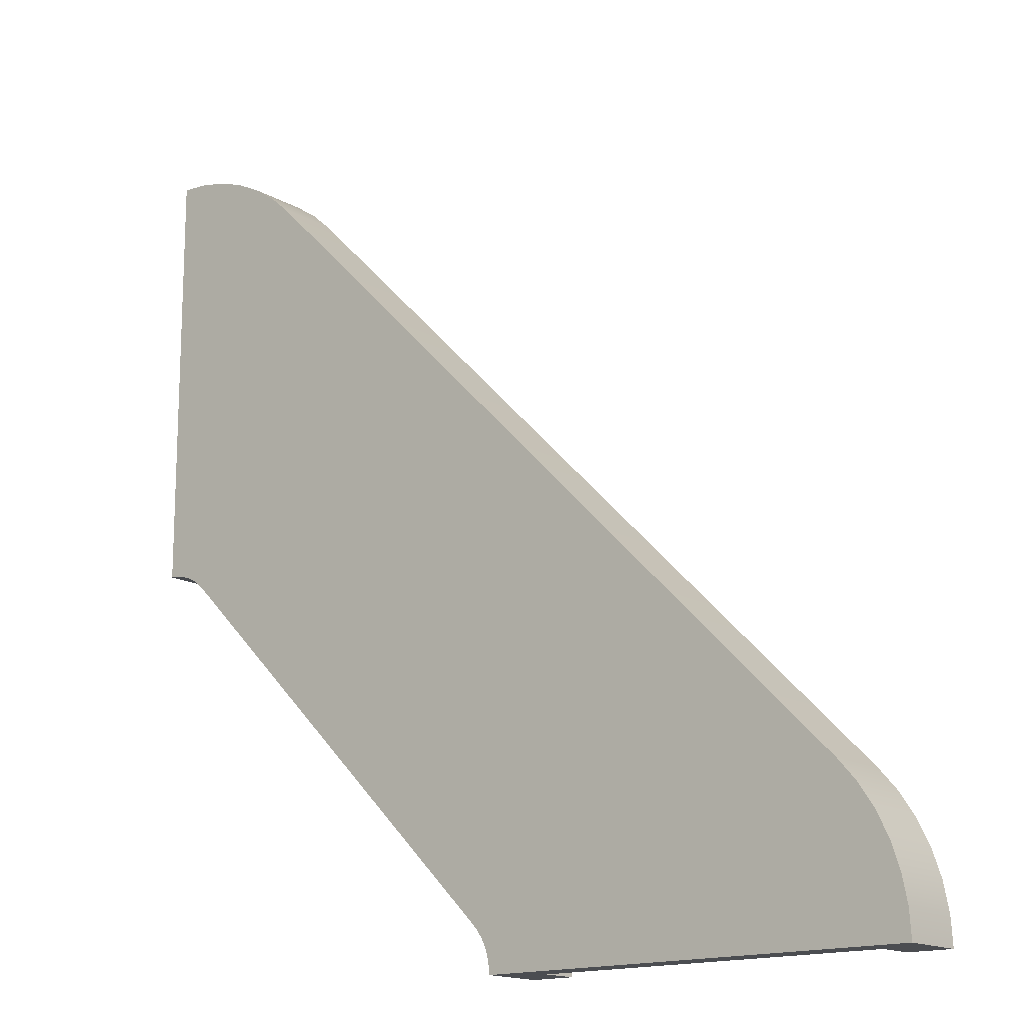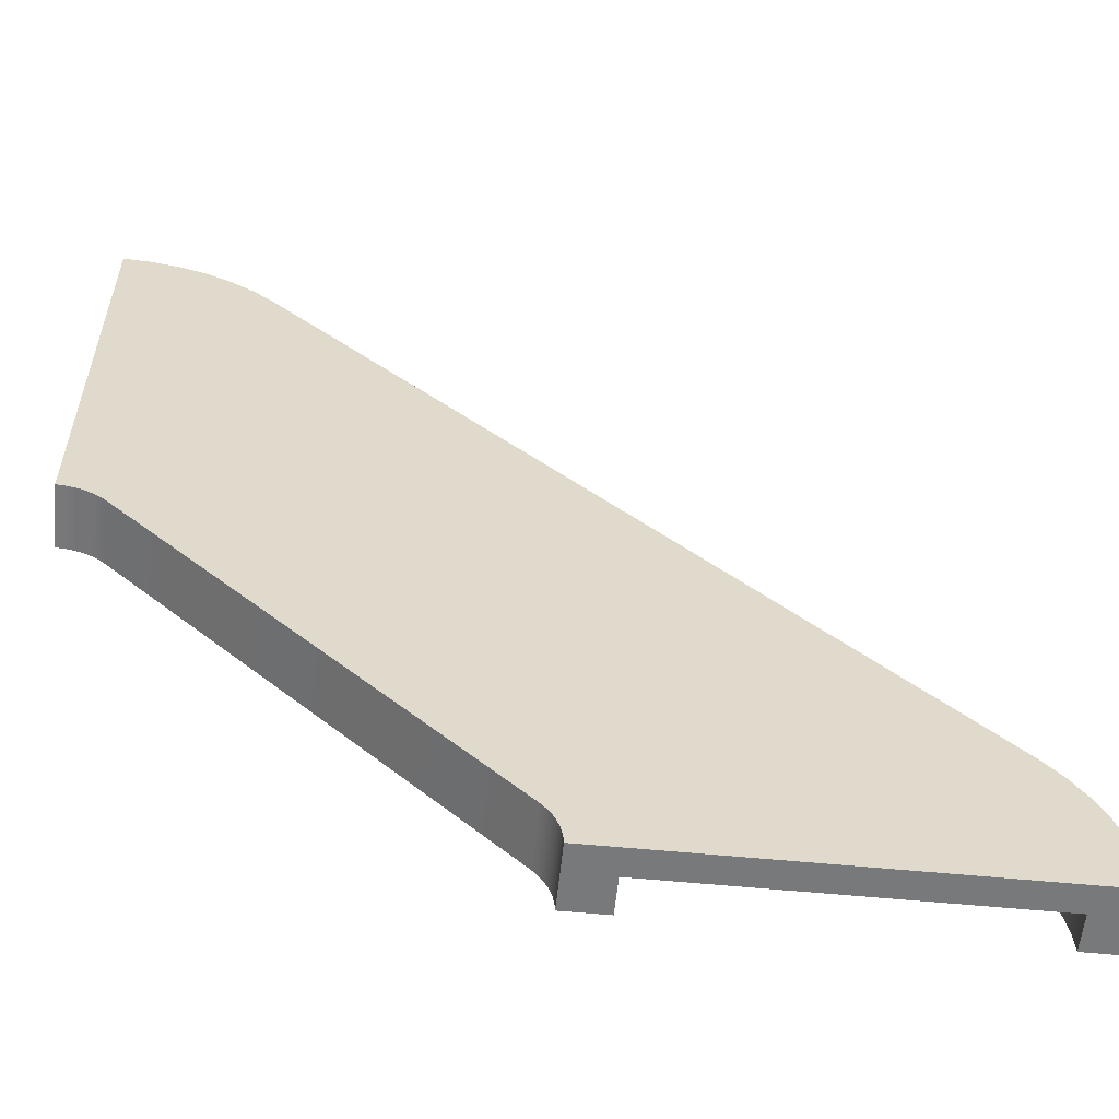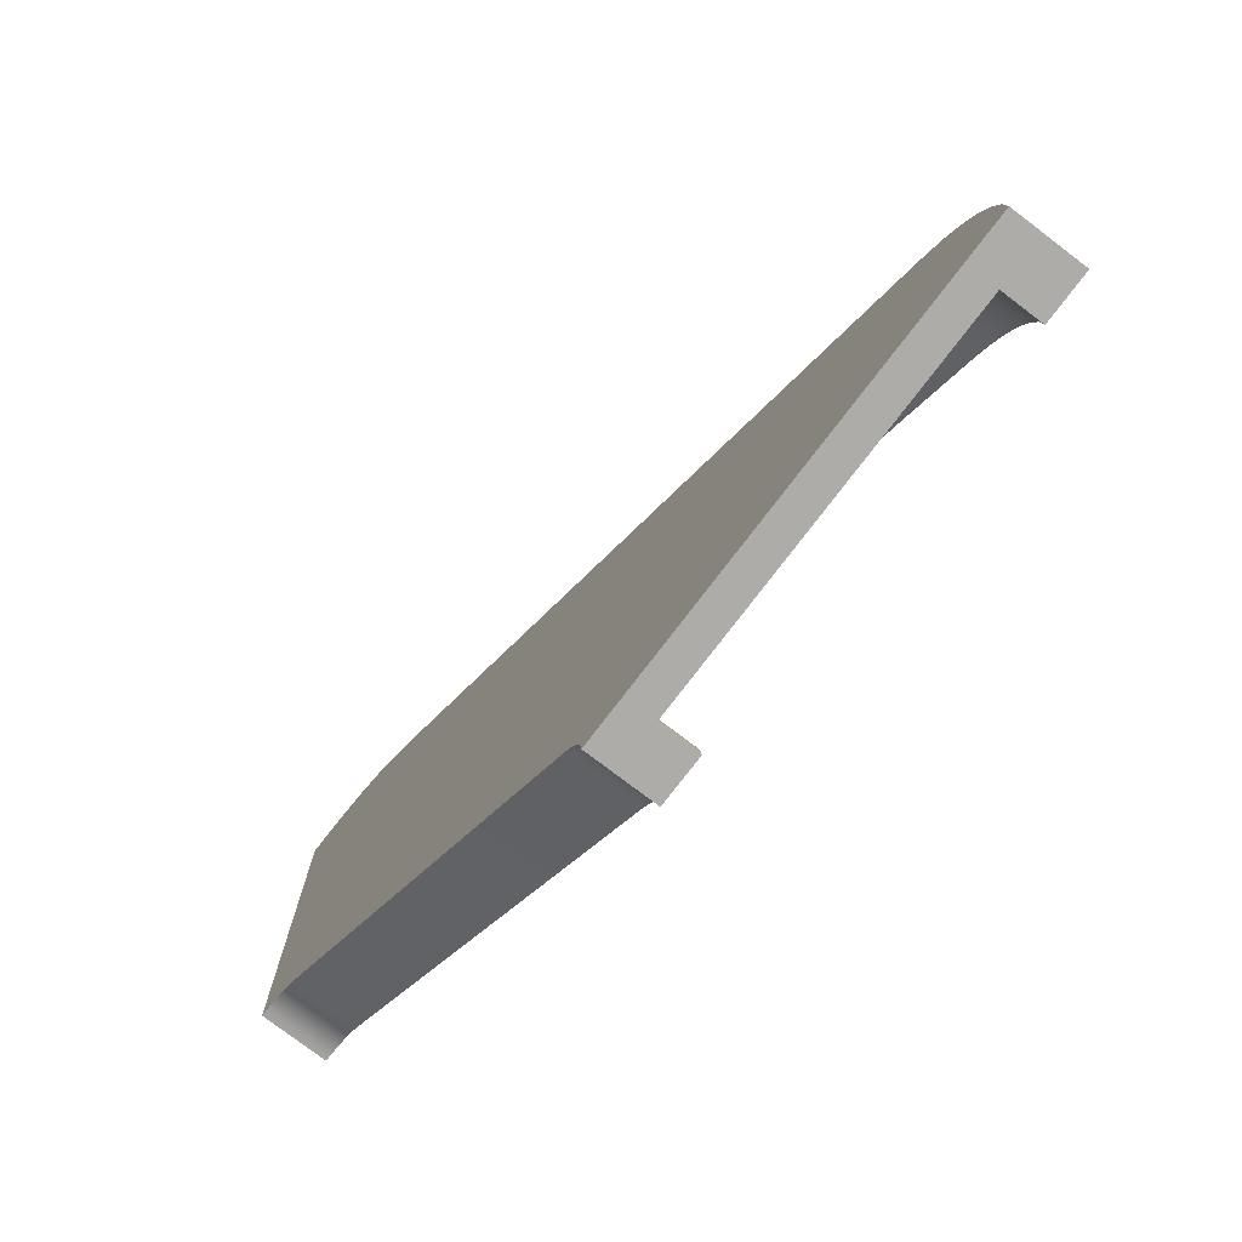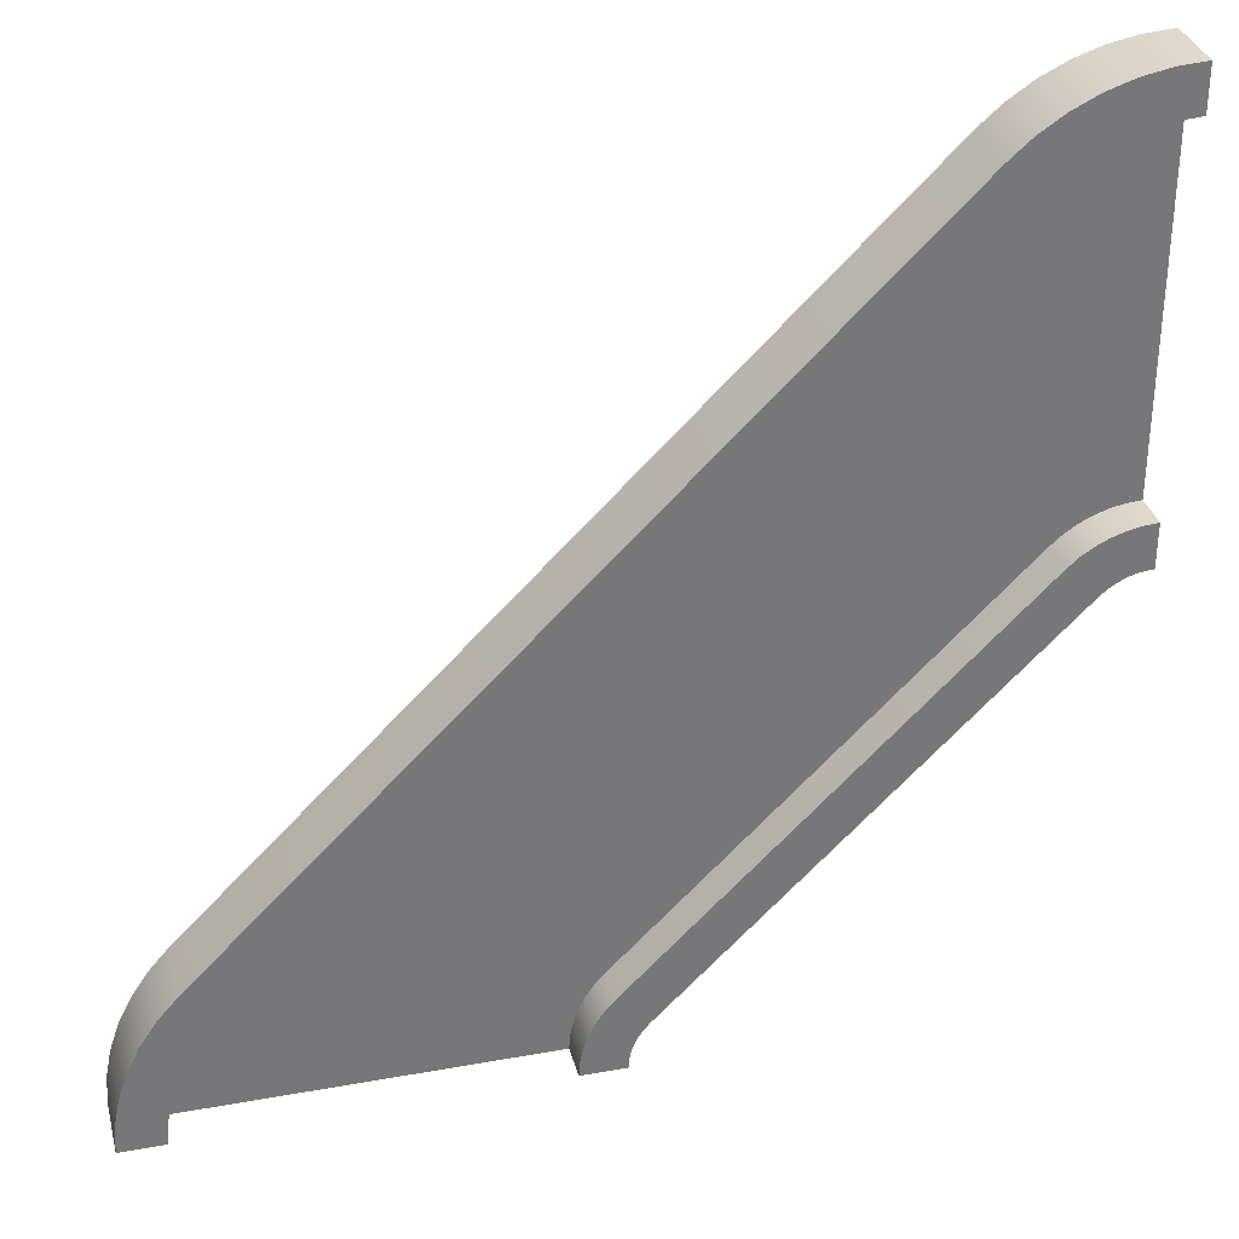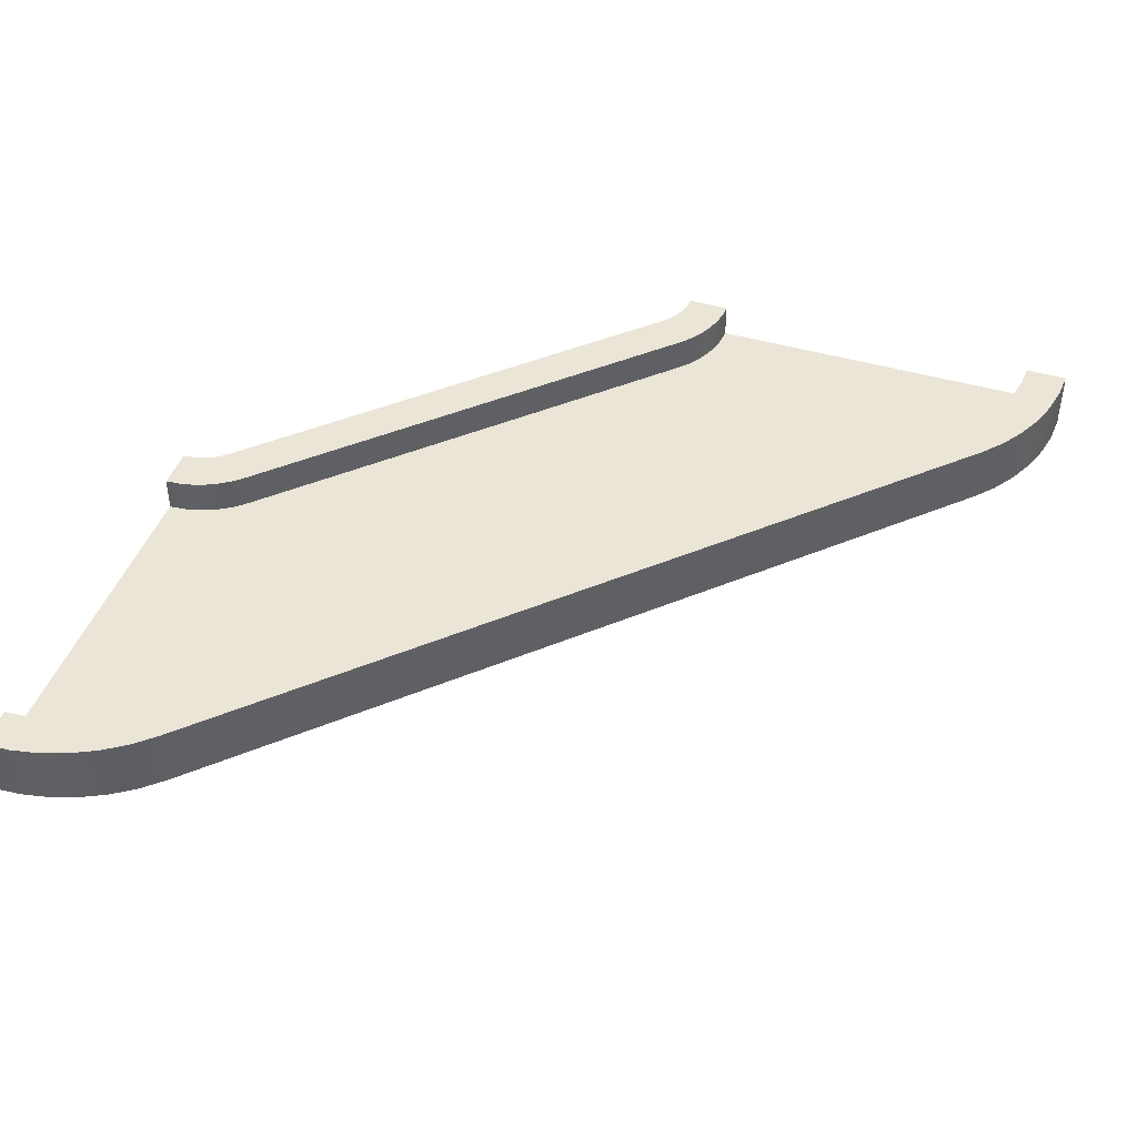
<metadata>
{"format":"obj","ext":"obj","renderer":"f3d","projection":"perspective","resolution":1024,"background":"white","views":[{"elev":-15.6,"azim":39.8,"up":"+Z"},{"elev":-57.7,"azim":-5.8,"up":"+Z"},{"elev":-76.6,"azim":52.7,"up":"+Z"},{"elev":33.0,"azim":166.0,"up":"+Z"},{"elev":44.1,"azim":18.9,"up":"+Y"}]}
</metadata>
<code>
g skew-large-corner
v -0.9999 0.1467 0.9999 1 1 1
v -0.9999 1.128e-16 0.9999 1 1 1
v -0.9999 0.1467 0.8999 1 1 1
v -0.9999 0.06333 0.8999 1 1 1
v -0.9999 0.06333 0.09999 1 1 1
v -0.9999 1.621e-16 6.006e-13 1 1 1
v -0.9999 0.1467 6.006e-13 1 1 1
v -0.9999 0.1467 0.09999 1 1 1
v 0.09999 0.1467 -0.9999 1 1 1
v 3.581e-13 0.1467 -0.9999 1 1 1
v 0.09999 0.06333 -0.9999 1 1 1
v 3.581e-13 6.697e-17 -0.9999 1 1 1
v 0.8999 0.06333 -0.9999 1 1 1
v 0.9999 0 -0.9999 1 1 1
v 0.9999 0.1467 -0.9999 1 1 1
v 0.8999 0.1467 -0.9999 1 1 1
v 0.9956 2.517e-18 -0.9346 1 1 1
v 0.9829 5.474e-18 -0.8705 1 1 1
v 0.9618 8.82e-18 -0.8086 1 1 1
v 0.9329 1.25e-17 -0.7499 1 1 1
v 0.8966 1.644e-17 -0.6955 1 1 1
v 0.8535 2.059e-17 -0.6464 1 1 1
v -0.001283 6.68e-17 -0.9803 1 1 1
v -0.005111 6.702e-17 -0.9611 1 1 1
v -0.01142 6.764e-17 -0.9425 1 1 1
v -0.6464 1.415e-16 0.8535 1 1 1
v -0.02009 6.865e-17 -0.9249 1 1 1
v -0.03099 7.002e-17 -0.9086 1 1 1
v -0.04393 7.174e-17 -0.8938 1 1 1
v -0.8938 1.529e-16 -0.04393 1 1 1
v -0.6955 1.458e-16 0.8966 1 1 1
v -0.7499 1.498e-16 0.9329 1 1 1
v -0.8086 1.535e-16 0.9618 1 1 1
v -0.8705 1.568e-16 0.9829 1 1 1
v -0.9346 1.597e-16 0.9956 1 1 1
v -0.9086 1.541e-16 -0.03099 1 1 1
v -0.9249 1.555e-16 -0.02009 1 1 1
v -0.9425 1.57e-16 -0.01142 1 1 1
v -0.9611 1.587e-16 -0.005111 1 1 1
v -0.9803 1.604e-16 -0.001283 1 1 1
v 0.9956 0.1467 -0.9346 1 1 1
v 0.9829 0.1467 -0.8705 1 1 1
v 0.9618 0.1467 -0.8086 1 1 1
v 0.9329 0.1467 -0.7499 1 1 1
v 0.8966 0.1467 -0.6955 1 1 1
v 0.8965 0.1467 -0.9477 1 1 1
v 0.8535 0.1467 -0.6464 1 1 1
v 0.8863 0.1467 -0.8964 1 1 1
v 0.8695 0.1467 -0.8468 1 1 1
v 0.8463 0.1467 -0.7999 1 1 1
v 0.8173 0.1467 -0.7564 1 1 1
v 0.7828 0.1467 -0.7171 1 1 1
v -0.6464 0.1467 0.8535 1 1 1
v -0.7171 0.1467 0.7828 1 1 1
v -0.6955 0.1467 0.8966 1 1 1
v -0.7499 0.1467 0.9329 1 1 1
v -0.7564 0.1467 0.8173 1 1 1
v -0.8086 0.1467 0.9618 1 1 1
v -0.7999 0.1467 0.8463 1 1 1
v -0.8468 0.1467 0.8695 1 1 1
v -0.8705 0.1467 0.9829 1 1 1
v -0.8964 0.1467 0.8863 1 1 1
v -0.9346 0.1467 0.9956 1 1 1
v -0.9477 0.1467 0.8965 1 1 1
v 0.8965 0.06333 -0.9477 1 1 1
v 0.8463 0.06333 -0.7999 1 1 1
v 0.8173 0.06333 -0.7564 1 1 1
v 0.7828 0.06333 -0.7171 1 1 1
v -0.7171 0.06333 0.7828 1 1 1
v -0.7564 0.06333 0.8173 1 1 1
v -0.7999 0.06333 0.8463 1 1 1
v -0.9477 0.06333 0.8965 1 1 1
v -0.8964 0.06333 0.8863 1 1 1
v 0.8863 0.06333 -0.8964 1 1 1
v 0.8695 0.06333 -0.8468 1 1 1
v -0.8468 0.06333 0.8695 1 1 1
v 0.09785 0.1467 -0.9673 1 1 1
v 0.09147 0.1467 -0.9352 1 1 1
v 0.08096 0.1467 -0.9042 1 1 1
v 0.0665 0.1467 -0.8749 1 1 1
v 0.04833 0.1467 -0.8477 1 1 1
v 0.02677 0.1467 -0.8231 1 1 1
v -0.001283 0.1467 -0.9803 1 1 1
v -0.005111 0.1467 -0.9611 1 1 1
v -0.01142 0.1467 -0.9425 1 1 1
v -0.02009 0.1467 -0.9249 1 1 1
v -0.03099 0.1467 -0.9086 1 1 1
v -0.8231 0.1467 0.02677 1 1 1
v -0.04393 0.1467 -0.8938 1 1 1
v -0.8938 0.1467 -0.04393 1 1 1
v -0.8477 0.1467 0.04833 1 1 1
v -0.8749 0.1467 0.0665 1 1 1
v -0.9042 0.1467 0.08096 1 1 1
v -0.9086 0.1467 -0.03099 1 1 1
v -0.9352 0.1467 0.09147 1 1 1
v -0.9249 0.1467 -0.02009 1 1 1
v -0.9425 0.1467 -0.01142 1 1 1
v -0.9673 0.1467 0.09785 1 1 1
v -0.9611 0.1467 -0.005111 1 1 1
v -0.9803 0.1467 -0.001283 1 1 1
v -0.9673 0.06333 0.09785 1 1 1
v -0.9352 0.06333 0.09147 1 1 1
v -0.9042 0.06333 0.08096 1 1 1
v -0.8231 0.06333 0.02677 1 1 1
v -0.8477 0.06333 0.04833 1 1 1
v 0.0665 0.06333 -0.8749 1 1 1
v 0.04833 0.06333 -0.8477 1 1 1
v 0.09785 0.06333 -0.9673 1 1 1
v -0.8749 0.06333 0.0665 1 1 1
v 0.09147 0.06333 -0.9352 1 1 1
v 0.08096 0.06333 -0.9042 1 1 1
v 0.02677 0.06333 -0.8231 1 1 1
v 0.8965 0.06333 -0.9477 1 1 1
v 0.09999 0.06333 -0.9999 1 1 1
v 0.8695 0.06333 -0.8468 1 1 1
v 0.8463 0.06333 -0.7999 1 1 1
v 0.8173 0.06333 -0.7564 1 1 1
v 0.7828 0.06333 -0.7171 1 1 1
v 0.09785 0.06333 -0.9673 1 1 1
v 0.09147 0.06333 -0.9352 1 1 1
v 0.08096 0.06333 -0.9042 1 1 1
v 0.0665 0.06333 -0.8749 1 1 1
v 0.04833 0.06333 -0.8477 1 1 1
v 0.02677 0.06333 -0.8231 1 1 1
v -0.8231 0.06333 0.02677 1 1 1
v -0.7564 0.06333 0.8173 1 1 1
v -0.7999 0.06333 0.8463 1 1 1
v -0.8468 0.06333 0.8695 1 1 1
v -0.8477 0.06333 0.04833 1 1 1
v -0.8964 0.06333 0.8863 1 1 1
v -0.8749 0.06333 0.0665 1 1 1
v -0.9042 0.06333 0.08096 1 1 1
v -0.9477 0.06333 0.8965 1 1 1
v -0.9352 0.06333 0.09147 1 1 1
v -0.9673 0.06333 0.09785 1 1 1
v -0.9999 0.06333 0.09999 1 1 1
f 3 2 1
f 4 2 3
f 5 2 4
f 5 6 2
f 6 5 7
f 8 7 5
f 11 10 9
f 10 11 12
f 13 12 11
f 13 14 12
f 14 13 15
f 15 13 16
f 17 12 14
f 12 17 18
f 12 18 19
f 12 19 20
f 12 20 21
f 12 21 22
f 12 22 23
f 23 22 24
f 24 22 25
f 25 22 26
f 25 26 27
f 27 26 28
f 28 26 29
f 29 26 30
f 30 26 31
f 30 31 32
f 30 32 33
f 30 33 34
f 30 34 35
f 30 35 36
f 36 35 37
f 37 35 38
f 38 35 2
f 38 2 39
f 39 2 40
f 40 2 6
f 16 41 15
f 41 16 42
f 42 16 43
f 43 16 44
f 44 16 45
f 45 16 46
f 45 46 47
f 47 46 48
f 47 48 49
f 47 49 50
f 47 50 51
f 47 51 52
f 47 52 53
f 53 52 54
f 53 54 55
f 55 54 56
f 56 54 57
f 56 57 58
f 58 57 59
f 58 59 60
f 58 60 61
f 61 60 62
f 61 62 63
f 63 62 64
f 63 64 1
f 1 64 3
f 47 21 45
f 21 47 22
f 44 19 43
f 19 44 20
f 45 20 44
f 20 45 21
f 43 18 42
f 18 43 19
f 42 17 41
f 17 42 18
f 56 33 32
f 33 56 58
f 65 16 13
f 16 65 46
f 67 50 66
f 50 67 51
f 68 51 67
f 51 68 52
f 70 54 69
f 54 70 57
f 59 70 71
f 70 59 57
f 69 52 68
f 52 69 54
f 64 73 72
f 73 64 62
f 4 64 72
f 64 4 3
f 75 48 74
f 48 75 49
f 58 34 33
f 34 58 61
f 41 14 15
f 14 41 17
f 60 71 76
f 71 60 59
f 66 49 75
f 49 66 50
f 35 1 2
f 1 35 63
f 73 60 76
f 60 73 62
f 61 35 34
f 35 61 63
f 74 46 65
f 46 74 48
f 53 31 26
f 31 53 55
f 55 32 31
f 32 55 56
f 53 22 47
f 22 53 26
f 10 77 9
f 77 10 78
f 78 10 79
f 79 10 80
f 80 10 81
f 81 10 82
f 82 10 83
f 82 83 84
f 82 84 85
f 82 85 86
f 82 86 87
f 82 87 88
f 88 87 89
f 88 89 90
f 88 90 91
f 91 90 92
f 92 90 93
f 93 90 94
f 93 94 95
f 95 94 96
f 95 96 97
f 95 97 98
f 98 97 99
f 98 99 100
f 98 100 8
f 8 100 7
f 30 89 29
f 89 30 90
f 36 90 30
f 90 36 94
f 37 94 36
f 94 37 96
f 38 96 37
f 96 38 97
f 40 99 39
f 99 40 100
f 6 100 40
f 100 6 7
f 98 5 101
f 5 98 8
f 39 97 38
f 97 39 99
f 95 101 102
f 101 95 98
f 93 102 103
f 102 93 95
f 88 105 104
f 105 88 91
f 81 106 80
f 106 81 107
f 77 11 9
f 11 77 108
f 25 84 24
f 84 25 85
f 92 103 109
f 103 92 93
f 91 109 105
f 109 91 92
f 29 87 28
f 87 29 89
f 79 110 78
f 110 79 111
f 82 107 81
f 107 82 112
f 27 85 25
f 85 27 86
f 80 111 79
f 111 80 106
f 23 10 12
f 10 23 83
f 28 86 27
f 86 28 87
f 24 83 23
f 83 24 84
f 78 108 77
f 108 78 110
f 88 112 82
f 112 88 104
f 114 113 13
f 113 114 74
f 74 114 115
f 115 114 116
f 116 114 117
f 117 114 118
f 118 114 119
f 118 119 120
f 118 120 121
f 118 121 69
f 69 121 122
f 69 122 123
f 69 123 124
f 69 124 125
f 69 125 126
f 126 125 127
f 127 125 128
f 128 125 129
f 128 129 130
f 130 129 131
f 130 131 132
f 130 132 133
f 133 132 134
f 133 134 135
f 133 135 4
f 4 135 136
g skew-large-corner
f 3 2 1
f 4 2 3
f 5 2 4
f 5 6 2
f 6 5 7
f 8 7 5
f 11 10 9
f 10 11 12
f 13 12 11
f 13 14 12
f 14 13 15
f 15 13 16
f 17 12 14
f 12 17 18
f 12 18 19
f 12 19 20
f 12 20 21
f 12 21 22
f 12 22 23
f 23 22 24
f 24 22 25
f 25 22 26
f 25 26 27
f 27 26 28
f 28 26 29
f 29 26 30
f 30 26 31
f 30 31 32
f 30 32 33
f 30 33 34
f 30 34 35
f 30 35 36
f 36 35 37
f 37 35 38
f 38 35 2
f 38 2 39
f 39 2 40
f 40 2 6
f 16 41 15
f 41 16 42
f 42 16 43
f 43 16 44
f 44 16 45
f 45 16 46
f 45 46 47
f 47 46 48
f 47 48 49
f 47 49 50
f 47 50 51
f 47 51 52
f 47 52 53
f 53 52 54
f 53 54 55
f 55 54 56
f 56 54 57
f 56 57 58
f 58 57 59
f 58 59 60
f 58 60 61
f 61 60 62
f 61 62 63
f 63 62 64
f 63 64 1
f 1 64 3
f 47 21 45
f 21 47 22
f 44 19 43
f 19 44 20
f 45 20 44
f 20 45 21
f 43 18 42
f 18 43 19
f 42 17 41
f 17 42 18
f 56 33 32
f 33 56 58
f 65 16 13
f 16 65 46
f 67 50 66
f 50 67 51
f 68 51 67
f 51 68 52
f 70 54 69
f 54 70 57
f 59 70 71
f 70 59 57
f 69 52 68
f 52 69 54
f 64 73 72
f 73 64 62
f 4 64 72
f 64 4 3
f 75 48 74
f 48 75 49
f 58 34 33
f 34 58 61
f 41 14 15
f 14 41 17
f 60 71 76
f 71 60 59
f 66 49 75
f 49 66 50
f 35 1 2
f 1 35 63
f 73 60 76
f 60 73 62
f 61 35 34
f 35 61 63
f 74 46 65
f 46 74 48
f 53 31 26
f 31 53 55
f 55 32 31
f 32 55 56
f 53 22 47
f 22 53 26
f 10 77 9
f 77 10 78
f 78 10 79
f 79 10 80
f 80 10 81
f 81 10 82
f 82 10 83
f 82 83 84
f 82 84 85
f 82 85 86
f 82 86 87
f 82 87 88
f 88 87 89
f 88 89 90
f 88 90 91
f 91 90 92
f 92 90 93
f 93 90 94
f 93 94 95
f 95 94 96
f 95 96 97
f 95 97 98
f 98 97 99
f 98 99 100
f 98 100 8
f 8 100 7
f 30 89 29
f 89 30 90
f 36 90 30
f 90 36 94
f 37 94 36
f 94 37 96
f 38 96 37
f 96 38 97
f 40 99 39
f 99 40 100
f 6 100 40
f 100 6 7
f 98 5 101
f 5 98 8
f 39 97 38
f 97 39 99
f 95 101 102
f 101 95 98
f 93 102 103
f 102 93 95
f 88 105 104
f 105 88 91
f 81 106 80
f 106 81 107
f 77 11 9
f 11 77 108
f 25 84 24
f 84 25 85
f 92 103 109
f 103 92 93
f 91 109 105
f 109 91 92
f 29 87 28
f 87 29 89
f 79 110 78
f 110 79 111
f 82 107 81
f 107 82 112
f 27 85 25
f 85 27 86
f 80 111 79
f 111 80 106
f 23 10 12
f 10 23 83
f 28 86 27
f 86 28 87
f 24 83 23
f 83 24 84
f 78 108 77
f 108 78 110
f 88 112 82
f 112 88 104
f 114 113 13
f 113 114 74
f 74 114 115
f 115 114 116
f 116 114 117
f 117 114 118
f 118 114 119
f 118 119 120
f 118 120 121
f 118 121 69
f 69 121 122
f 69 122 123
f 69 123 124
f 69 124 125
f 69 125 126
f 126 125 127
f 127 125 128
f 128 125 129
f 128 129 130
f 130 129 131
f 130 131 132
f 130 132 133
f 133 132 134
f 133 134 135
f 133 135 4
f 4 135 136

</code>
